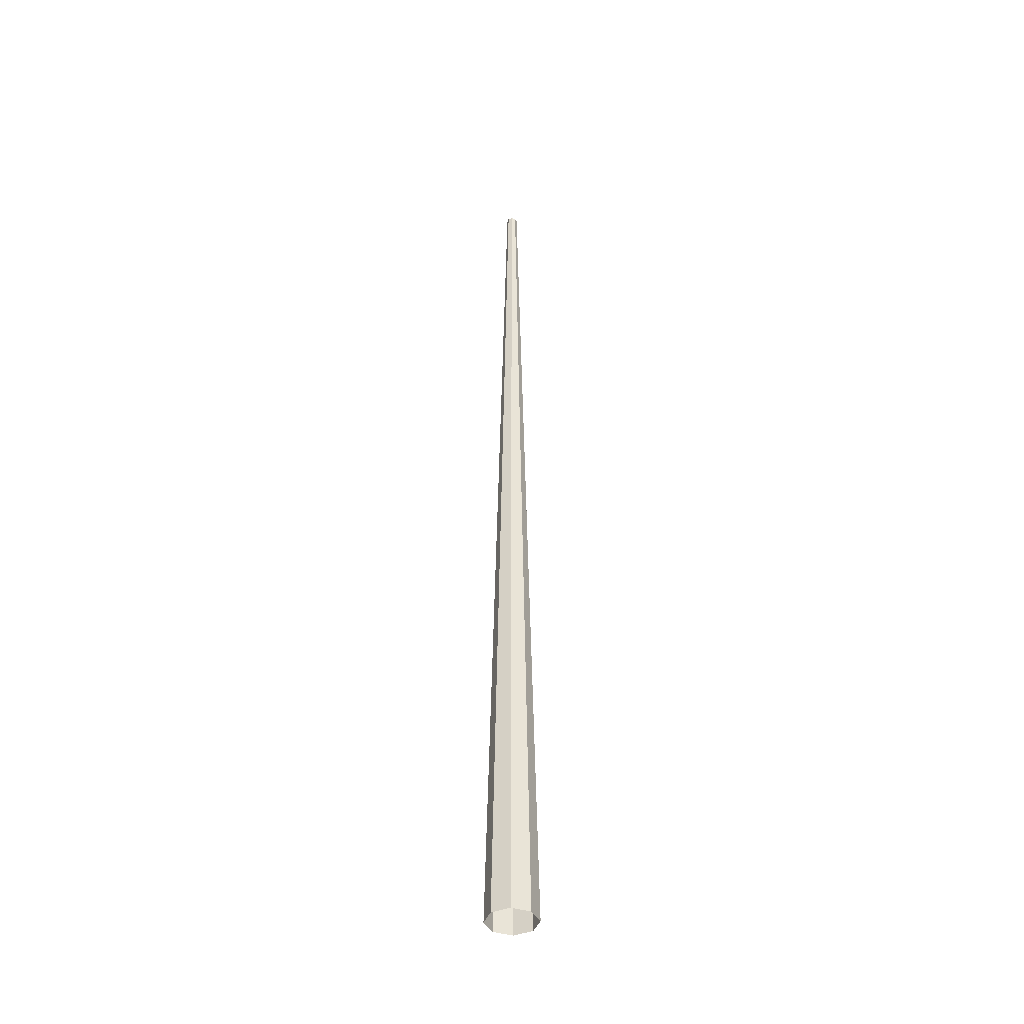
<metadata>
{"format":"obj","ext":"obj","renderer":"f3d","projection":"perspective","resolution":1024,"background":"white","views":[{"elev":-41.4,"azim":-177.1,"up":"+Y"}]}
</metadata>
<code>
v 0.1088 5.162 0.02534
v 0.09688 5.162 -0.05883
v 0.1192 5.162 -0.01929
v 0.3867 4.564 0.07921
v 0.619 4.273 0.02965
v 0.5749 4.273 -0.2301
v 0.3394 4.564 -0.2
v 0.673 4.356 -0.1131
v 0.4026 4.667 -0.06711
v 0.02935 5.162 -0.1007
v -0.09841 5.162 -0.02527
v 0.07207 5.162 -0.0943
v 0.3355 4.564 -0.2103
v 0.4582 4.273 -0.4144
v 0.2464 4.273 -0.5645
v 0.09505 4.564 -0.3806
v 0.3969 4.356 -0.5523
v 0.2385 4.667 -0.3282
v -0.05165 5.162 -0.09287
v -0.01163 5.162 -0.1143
v 0.09309 4.564 -0.3789
v 0.04829 4.273 -0.6127
v -0.2124 4.273 -0.5742
v -0.1871 4.564 -0.3376
v -0.09318 4.356 -0.6696
v -0.05287 4.667 -0.3979
v -0.08765 5.162 -0.06882
v -0.1974 4.564 -0.334
v -0.3992 4.273 -0.4615
v -0.5537 4.273 -0.253
v -0.373 4.564 -0.09726
v -0.5382 4.356 -0.4031
v -0.3174 4.667 -0.2395
v -0.08696 5.162 0.05808
v -0.1089 5.162 0.01834
v -0.3743 4.564 -0.08231
v -0.6078 4.273 -0.03505
v -0.5661 4.273 0.2251
v -0.3295 4.564 0.1974
v -0.6629 4.356 0.1072
v -0.3915 4.667 0.06387
v -0.01982 5.162 0.1006
v -0.06247 5.162 0.09377
v -0.3258 4.564 0.2076
v -0.451 4.273 0.4105
v -0.2406 4.273 0.5624
v -0.08687 4.564 0.3802
v -0.3908 4.356 0.5489
v -0.2298 4.667 0.3264
v 0.06125 5.162 0.09347
v 0.02105 5.162 0.1146
v -0.08489 4.564 0.3785
v -0.04297 4.273 0.6124
v 0.218 4.273 0.5764
v 0.1957 4.564 0.3397
v 0.09816 4.356 0.6707
v 0.06088 4.667 0.3988
v 0.09747 5.162 0.06976
v 0.206 4.564 0.3362
v 0.4059 4.273 0.4653
v 0.5623 4.273 0.2583
v 0.3837 4.564 0.1011
v 0.5456 4.356 0.4083
v 0.3269 4.667 0.2428
v 0.00491 5.713 -3.3e-05
v 0.04932 4.33 -0.01113
v 0.6122 3.869 -0.3124
v 0.02798 4.33 -0.04062
v 0.4646 3.869 -0.5052
v 0.04435 4.353 -0.03011
v 0.6184 3.93 -0.4701
v 0.252 4.21 -0.07134
v 0.493 4.012 -0.1792
v 0.3051 4.012 -0.4245
v 0.1382 4.21 -0.2199
v 0.4409 4.107 -0.334
v 0.2161 4.278 -0.1617
v -0.005963 4.33 -0.04298
v 0.2127 3.869 -0.6506
v -0.03926 4.33 0.01113
v -0.02804 3.869 -0.6823
v 0.01149 4.353 -0.04909
v 0.1055 3.93 -0.7663
v 0.1328 4.21 -0.2247
v 0.2193 4.012 -0.4725
v -0.07992 4.012 -0.5118
v -0.06031 4.21 -0.2501
v 0.07657 4.107 -0.5444
v 0.03968 4.278 -0.2637
v -0.2945 3.869 -0.614
v -0.03507 4.33 -0.02381
v -0.4904 3.869 -0.4705
v -0.02421 4.353 -0.03994
v -0.4519 3.93 -0.6236
v -0.06092 4.21 -0.2485
v -0.1636 4.012 -0.4917
v -0.4129 4.012 -0.3092
v -0.2119 4.21 -0.1379
v -0.3194 4.107 -0.443
v -0.1521 4.278 -0.2145
v -0.6413 3.869 -0.2219
v -0.6781 3.869 0.0181
v -0.04389 4.353 -0.007511
v -0.7593 3.93 -0.1172
v -0.2168 4.21 -0.1326
v -0.4627 4.012 -0.2245
v -0.5085 4.012 0.07386
v -0.2464 4.21 0.05992
v -0.5377 4.107 -0.0833
v -0.2578 4.278 -0.04034
v -0.6055 3.869 0.307
v -0.01826 4.33 0.04041
v -0.4596 3.869 0.5011
v -0.03453 4.353 0.02975
v -0.6131 3.93 0.4646
v -0.2426 4.21 0.06908
v -0.4845 4.012 0.1748
v -0.2988 4.012 0.4218
v -0.1301 4.21 0.2187
v -0.4339 4.107 0.33
v -0.2075 4.278 0.1598
v 0.01566 4.33 0.04308
v -0.2091 3.869 0.6488
v 0.03138 3.869 0.6827
v -0.001851 4.353 0.04903
v -0.1029 3.93 0.7655
v -0.1247 4.21 0.2235
v -0.2135 4.012 0.4705
v 0.08534 4.012 0.5125
v 0.06812 4.21 0.2507
v -0.07144 4.107 0.5438
v -0.032 4.278 0.2633
v 0.2984 3.869 0.6169
v 0.04494 4.33 0.02418
v 0.4956 3.869 0.4752
v 0.03393 4.353 0.04021
v 0.4558 3.93 0.6278
v 0.06875 4.21 0.249
v 0.1692 4.012 0.4933
v 0.4201 4.012 0.313
v 0.2207 4.21 0.1398
v 0.3254 4.107 0.446
v 0.1602 4.278 0.216
v 0.6488 3.869 0.2279
v 0.6878 3.869 -0.01173
v 0.05391 4.353 0.007957
v 0.7677 3.93 0.1243
v 0.2257 4.21 0.1346
v 0.4707 4.012 0.2287
v 0.5192 4.012 -0.06917
v 0.257 4.21 -0.05763
v 0.547 4.107 0.08825
v 0.2675 4.278 0.04274
v 0.0572 3.857 -0.000858
v 0.7372 3.258 -0.1834
v 0.04113 3.857 -0.03922
v 0.6267 3.258 -0.4281
v 0.0566 3.884 -0.02328
v 0.7834 3.325 -0.3516
v 0.2984 3.72 -0.01511
v 0.5945 3.493 -0.07244
v 0.4493 3.493 -0.3942
v 0.2104 3.72 -0.21
v 0.5769 3.602 -0.2581
v 0.282 3.797 -0.125
v 0.003981 3.857 -0.05068
v 0.3923 3.258 -0.648
v -0.04714 3.857 0.000858
v 0.1411 3.258 -0.7427
v 0.02499 3.884 -0.05293
v 0.306 3.325 -0.7996
v 0.2056 3.72 -0.2168
v 0.3664 3.493 -0.4699
v 0.04368 3.493 -0.5915
v -0.002598 3.72 -0.2952
v 0.2263 3.602 -0.5871
v 0.1122 3.797 -0.2843
v -0.1628 3.258 -0.7363
v -0.03338 3.857 -0.03693
v -0.4098 3.258 -0.6312
v -0.01711 3.884 -0.05205
v -0.33 3.325 -0.7862
v -0.003701 3.72 -0.2936
v -0.05461 3.493 -0.5909
v -0.3795 3.493 -0.4527
v -0.2005 3.72 -0.2098
v -0.2406 3.602 -0.5773
v -0.1139 3.797 -0.2796
v -0.6348 3.258 -0.4016
v -0.7349 3.258 -0.1525
v -0.04744 3.884 -0.02109
v -0.7882 3.325 -0.3185
v -0.2073 3.72 -0.2052
v -0.4569 3.493 -0.3714
v -0.5854 3.493 -0.05144
v -0.2903 3.72 0.001246
v -0.5771 3.602 -0.2339
v -0.2769 3.797 -0.1133
v -0.7295 3.258 0.1767
v -0.0314 3.857 0.03889
v -0.6213 3.258 0.4224
v -0.04672 3.884 0.0228
v -0.7773 3.325 0.3445
v -0.2884 3.72 0.01243
v -0.5851 3.493 0.06706
v -0.4428 3.493 0.3902
v -0.2022 3.72 0.2081
v -0.5691 3.602 0.2529
v -0.273 3.797 0.1225
v 0.005648 3.857 0.05069
v -0.3889 3.258 0.6445
v -0.1385 3.258 0.7414
v -0.01538 3.884 0.05275
v -0.3039 3.325 0.7968
v -0.1975 3.72 0.2149
v -0.3605 3.493 0.4666
v -0.03898 3.493 0.5911
v 0.009995 3.72 0.2953
v -0.2215 3.602 0.585
v -0.1047 3.797 0.2833
v 0.1654 3.258 0.7378
v 0.04314 3.857 0.03728
v 0.4134 3.258 0.6349
v 0.02672 3.884 0.05225
v 0.3321 3.325 0.7892
v 0.01111 3.72 0.2936
v 0.05931 3.493 0.5915
v 0.3854 3.493 0.4562
v 0.2086 3.72 0.2117
v 0.2455 3.602 0.5795
v 0.1215 3.797 0.2806
v 0.6405 3.258 0.4074
v 0.7428 3.258 0.1592
v 0.05734 3.884 0.02157
v 0.7946 3.325 0.3258
v 0.2155 3.72 0.2071
v 0.4636 3.493 0.3756
v 0.595 3.493 0.05682
v 0.3004 3.72 0.001449
v 0.585 3.602 0.2392
v 0.2859 3.797 0.1158
v 0.05598 3.293 -0.01123
v 0.7984 2.843 -0.3793
v 0.03259 3.293 -0.04562
v 0.6156 2.843 -0.6329
v 0.05093 3.32 -0.03308
v 0.8122 2.922 -0.5819
v 0.2895 3.197 -0.07325
v 0.5683 3.029 -0.1885
v 0.3618 3.029 -0.4748
v 0.1644 3.197 -0.2467
v 0.514 3.138 -0.3669
v 0.2515 3.275 -0.1777
v -0.006095 3.293 -0.04945
v 0.297 2.843 -0.8295
v -0.04593 3.293 0.01124
v -0.01159 2.843 -0.8792
v 0.01405 3.32 -0.05585
v 0.1634 2.922 -0.9824
v 0.1584 3.197 -0.2524
v 0.2655 3.029 -0.5324
v -0.07495 3.029 -0.5873
v -0.06127 3.197 -0.2878
v 0.1049 3.138 -0.6194
v 0.05339 3.275 -0.3
v -0.357 2.843 -0.8014
v -0.03997 3.293 -0.02853
v -0.6144 2.843 -0.6241
v -0.02703 3.32 -0.04659
v -0.5593 2.922 -0.8196
v -0.06202 3.197 -0.2859
v -0.1712 3.029 -0.5672
v -0.4619 3.029 -0.367
v -0.2381 3.197 -0.1647
v -0.3507 3.138 -0.5168
v -0.1673 3.275 -0.2503
v -0.8179 2.843 -0.3099
v -0.8743 2.843 -0.002419
v -0.05059 3.32 -0.01021
v -0.9737 2.922 -0.1796
v -0.2439 3.197 -0.1588
v -0.5216 3.029 -0.2719
v -0.5839 3.029 0.06725
v -0.2841 3.197 0.06006
v -0.612 3.138 -0.1132
v -0.2938 3.275 -0.05483
v -0.7918 2.843 0.372
v -0.02292 3.293 0.04537
v -0.6113 2.843 0.6273
v -0.04114 3.32 0.03266
v -0.8074 2.922 0.5745
v -0.28 3.197 0.07065
v -0.5599 3.029 0.1833
v -0.3561 3.029 0.4716
v -0.1566 3.197 0.2452
v -0.5072 3.138 0.3622
v -0.243 3.275 0.1754
v 0.01573 3.293 0.04955
v -0.2945 2.843 0.8268
v 0.01366 2.843 0.8793
v -0.004463 3.32 0.05576
v -0.1622 2.922 0.9809
v -0.1506 3.197 0.251
v -0.2602 3.029 0.53
v 0.07968 3.029 0.588
v 0.06873 3.197 0.2884
v -0.1004 3.138 0.6185
v -0.04603 3.275 0.2995
v 0.3597 2.843 0.8047
v 0.0498 3.293 0.02894
v 0.6188 2.843 0.6298
v 0.0367 3.32 0.04688
v 0.5618 2.922 0.8247
v 0.0695 3.197 0.2865
v 0.1761 3.029 0.5688
v 0.4687 3.029 0.3712
v 0.2467 3.197 0.1669
v 0.3561 3.138 0.52
v 0.1751 3.275 0.2518
v 0.8252 2.843 0.3174
v 0.8844 2.843 0.01044
v 0.06059 3.32 0.01072
v 0.9821 2.922 0.1885
v 0.2526 3.197 0.161
v 0.5292 3.029 0.2767
v 0.5945 3.029 -0.06187
v 0.2947 3.197 -0.05742
v 0.6211 3.138 0.1188
v 0.3034 3.275 0.05755
v 0.06858 3.02 -0.001045
v 1.044 2.472 -0.2602
v 0.049 3.02 -0.04778
v 0.8875 2.472 -0.6073
v 0.06785 3.052 -0.02835
v 1.11 2.568 -0.4988
v 0.3624 2.822 -0.0184
v 0.7232 2.617 -0.08825
v 0.5462 2.617 -0.4803
v 0.2552 2.822 -0.2558
v 0.7017 2.749 -0.3145
v 0.3424 2.916 -0.1523
v 0.003749 3.02 -0.06174
v 0.555 2.472 -0.9194
v -0.05853 3.02 0.001045
v 0.1986 2.472 -1.054
v 0.02934 3.052 -0.06449
v 0.4325 2.568 -1.134
v 0.2494 2.822 -0.2641
v 0.4452 2.617 -0.5724
v 0.0521 2.617 -0.7205
v -0.004267 2.822 -0.3596
v 0.2746 2.749 -0.7152
v 0.1356 2.916 -0.3464
v -0.2326 2.472 -1.045
v -0.04177 3.02 -0.04498
v -0.583 2.472 -0.8955
v -0.02194 3.052 -0.06341
v -0.4697 2.568 -1.115
v -0.00561 2.822 -0.3576
v -0.06763 2.617 -0.7199
v -0.4634 2.617 -0.5515
v -0.2453 2.822 -0.2556
v -0.2943 2.749 -0.7033
v -0.1399 2.916 -0.3406
v -0.9022 2.472 -0.5697
v -1.044 2.472 -0.2163
v -0.0589 3.052 -0.02569
v -1.12 2.568 -0.4519
v -0.2536 2.822 -0.25
v -0.5577 2.617 -0.4525
v -0.7143 2.617 -0.06266
v -0.3547 2.822 0.001518
v -0.7042 2.749 -0.2849
v -0.3384 2.916 -0.138
v -1.036 2.472 0.2507
v -0.03935 3.02 0.04738
v -0.883 2.472 0.5992
v -0.05802 3.052 0.02778
v -1.104 2.568 0.4887
v -0.3524 2.822 0.01514
v -0.7139 2.617 0.0817
v -0.5405 2.617 0.4753
v -0.2474 2.822 0.2535
v -0.6944 2.749 0.3081
v -0.3337 2.916 0.1492
v 0.005779 3.02 0.06175
v -0.5532 2.472 0.9143
v -0.1981 2.472 1.052
v -0.01984 3.052 0.06426
v -0.4327 2.568 1.13
v -0.2417 2.822 0.2618
v -0.4403 2.617 0.5684
v -0.04859 2.617 0.7201
v 0.01107 2.822 0.3597
v -0.271 2.749 0.7127
v -0.1286 2.916 0.3452
v 0.2331 2.472 1.047
v 0.05145 3.02 0.04541
v 0.5849 2.472 0.9008
v 0.03145 3.052 0.06365
v 0.4696 2.568 1.12
v 0.01244 2.822 0.3577
v 0.07115 2.617 0.7205
v 0.4684 2.617 0.5557
v 0.2531 2.822 0.2579
v 0.2979 2.749 0.706
v 0.1469 2.916 0.3419
v 0.907 2.472 0.578
v 1.052 2.472 0.2259
v 0.06875 3.052 0.02627
v 1.126 2.568 0.4622
v 0.2614 2.822 0.2523
v 0.5636 2.617 0.4576
v 0.7238 2.617 0.06922
v 0.3648 2.822 0.001765
v 0.7116 2.749 0.2914
v 0.3472 2.916 0.1411
v 0.07088 2.55 0.02183
v 1.169 1.952 0.1066
v 0.06756 2.55 -0.03337
v 1.133 1.952 -0.3075
v 0.07998 2.586 -0.006564
v 1.323 2.057 -0.1155
v 0.3798 2.298 0.1099
v 0.7767 2.074 0.168
v 0.7358 2.074 -0.2996
v 0.355 2.298 -0.1734
v 0.8361 2.219 -0.07281
v 0.4075 2.401 -0.03526
v 0.02597 2.55 -0.06407
v 0.9031 1.952 -0.7489
v -0.06083 2.55 -0.02185
v 0.5844 1.952 -1.016
v 0.05333 2.586 -0.05767
v 0.8544 2.057 -1.015
v 0.352 2.298 -0.1839
v 0.6649 2.074 -0.431
v 0.3133 2.074 -0.7254
v 0.1251 2.298 -0.3739
v 0.5406 2.219 -0.6397
v 0.2644 2.401 -0.3098
v 0.1369 1.952 -1.162
v -0.02697 2.55 -0.06323
v -0.2779 1.952 -1.135
v 0.000106 2.586 -0.07506
v -0.08184 2.057 -1.32
v 0.123 2.298 -0.3723
v 0.1897 2.074 -0.7679
v -0.2787 2.074 -0.737
v -0.1607 2.298 -0.3536
v -0.04974 2.219 -0.8325
v -0.02149 2.401 -0.4031
v -0.7242 1.952 -0.9141
v -0.9979 1.952 -0.6012
v -0.05157 2.586 -0.04952
v -0.9908 2.057 -0.8712
v -0.1713 2.298 -0.3508
v -0.4116 2.074 -0.669
v -0.7135 2.074 -0.3239
v -0.3661 2.298 -0.1282
v -0.6229 2.219 -0.5493
v -0.299 2.401 -0.266
v -1.158 1.952 -0.1172
v -0.05777 2.55 0.0328
v -1.126 1.952 0.2972
v -0.06994 2.586 0.00588
v -1.314 2.057 0.1034
v -0.3687 2.298 -0.1133
v -0.7651 2.074 -0.1751
v -0.7284 2.074 0.293
v -0.3465 2.298 0.1702
v -0.8267 2.219 0.06522
v -0.3977 2.401 0.03159
v -0.01646 2.55 0.06388
v -0.8998 1.952 0.7407
v -0.5835 1.952 1.01
v -0.04376 2.586 0.05723
v -0.8536 2.057 1.007
v -0.3435 2.298 0.1808
v -0.6587 2.074 0.425
v -0.3099 2.074 0.7225
v -0.1184 2.298 0.3728
v -0.5363 2.219 0.6347
v -0.2571 2.401 0.3074
v -0.1374 1.952 1.161
v 0.03648 2.55 0.06352
v 0.2776 1.952 1.137
v 0.0093 2.586 0.0751
v 0.07988 2.057 1.321
v -0.1163 2.298 0.3712
v -0.1867 2.074 0.7661
v 0.282 2.074 0.7396
v 0.1676 2.298 0.3551
v 0.05223 2.219 0.8329
v 0.0279 2.401 0.4034
v 0.7259 1.952 0.9207
v 1.002 1.952 0.6103
v 0.06121 2.586 0.05004
v 0.9929 2.057 0.8802
v 0.1782 2.298 0.3524
v 0.4155 2.074 0.6728
v 0.7206 2.074 0.3305
v 0.375 2.298 0.1315
v 0.6279 2.219 0.555
v 0.3067 2.401 0.2688
v 0.07399 2.089 0.04562
v 1.312 1.376 0.4852
v 0.08736 2.089 -0.01893
v 1.399 1.376 -0.002458
v 0.0933 2.131 0.01578
v 1.557 1.501 0.2776
v 0.402 1.788 0.2431
v 0.8405 1.522 0.4336
v 0.939 1.522 -0.1172
v 0.4616 1.788 -0.0905
v 0.9839 1.694 0.175
v 0.4791 1.911 0.08475
v 0.04907 2.089 -0.0672
v 1.271 1.376 -0.582
v -0.06394 2.089 -0.04565
v 0.9878 1.376 -0.9882
v 0.07856 2.131 -0.05132
v 1.298 1.501 -0.9027
v 0.4615 1.788 -0.1036
v 0.8984 1.522 -0.2904
v 0.5856 1.522 -0.7385
v 0.2596 1.788 -0.3927
v 0.8204 1.694 -0.5692
v 0.3999 1.911 -0.2756
v 0.5185 1.376 -1.296
v -0.0121 2.089 -0.08271
v 0.03278 1.376 -1.393
v 0.02273 2.131 -0.08789
v 0.3162 1.501 -1.546
v 0.2567 1.788 -0.3916
v 0.4566 1.522 -0.8259
v -0.0919 1.522 -0.9363
v -0.07554 1.788 -0.4585
v 0.2012 1.694 -0.9748
v 0.1001 1.911 -0.4721
v -0.5493 1.376 -1.279
v -0.9616 1.376 -1.004
v -0.04467 2.131 -0.07461
v -0.8695 1.501 -1.312
v -0.08864 1.788 -0.4586
v -0.266 1.522 -0.8995
v -0.7207 1.522 -0.5964
v -0.3821 1.788 -0.263
v -0.5463 1.694 -0.8275
v -0.262 1.911 -0.4007
v -1.297 1.376 -0.4971
v -0.07744 2.089 0.01818
v -1.389 1.376 -0.01026
v -0.08306 2.131 -0.01658
v -1.545 1.501 -0.2917
v -0.3897 1.788 -0.2467
v -0.8265 1.522 -0.4412
v -0.93 1.522 0.1087
v -0.4524 1.788 0.08633
v -0.9721 1.694 -0.1839
v -0.4682 1.911 -0.08908
v -0.03959 2.089 0.06679
v -1.267 1.376 0.5704
v -0.9867 1.376 0.9792
v -0.06893 2.131 0.05065
v -1.296 1.501 0.8909
v -0.4523 1.788 0.09943
v -0.8909 1.522 0.2823
v -0.5822 1.522 0.7332
v -0.2531 1.788 0.3904
v -0.8154 1.694 0.5617
v -0.3923 1.911 0.272
v -0.5202 1.376 1.291
v 0.02143 2.089 0.08286
v -0.03541 1.376 1.393
v -0.01344 2.131 0.08772
v -0.3202 1.501 1.543
v -0.2502 1.788 0.3893
v -0.4541 1.522 0.8218
v 0.09344 1.522 0.9371
v 0.08144 1.788 0.4592
v -0.2 1.694 0.973
v -0.09426 1.911 0.4712
v 0.5477 1.376 1.284
v 0.9625 1.376 1.013
v 0.05408 2.131 0.07506
v 0.8675 1.501 1.32
v 0.09454 1.788 0.4594
v 0.2678 1.522 0.9019
v 0.7254 1.522 0.603
v 0.3898 1.788 0.2665
v 0.5488 1.694 0.8325
v 0.2684 1.911 0.4031
v 0.06369 1.668 0.06597
v 1.22 0.907 0.8588
v 0.09518 1.668 0.003023
v 1.444 0.907 0.3794
v 0.09179 1.713 0.04047
v 1.531 1.04 0.7119
v 0.3481 1.347 0.3597
v 0.7484 1.062 0.6764
v 1.001 1.062 0.135
v 0.501 1.347 0.03173
v 0.9672 1.246 0.4488
v 0.471 1.478 0.2174
v 0.06889 1.668 -0.05728
v 1.471 0.907 -0.2535
v -0.05364 1.668 -0.06601
v 1.29 0.907 -0.7504
v 0.09497 1.713 -0.03281
v 1.587 1.04 -0.5772
v 0.5044 1.347 0.01817
v 1.007 1.062 -0.05488
v 0.8065 1.062 -0.603
v 0.3754 1.347 -0.3355
v 1.002 1.246 -0.3639
v 0.488 1.478 -0.1762
v 0.8899 0.907 -1.196
v 0.01002 1.668 -0.09005
v 0.4155 0.907 -1.43
v 0.04738 1.713 -0.08585
v 0.7498 1.04 -1.51
v 0.372 1.347 -0.3351
v 0.6974 1.062 -0.7285
v 0.1616 1.062 -0.9928
v 0.04752 1.347 -0.4952
v 0.4746 1.246 -0.9522
v 0.2324 1.478 -0.4611
v -0.2166 0.907 -1.471
v -0.7174 0.907 -1.301
v -0.02581 1.713 -0.09061
v -0.5378 1.04 -1.594
v 0.03403 1.347 -0.4989
v -0.02812 1.062 -1.002
v -0.5805 1.062 -0.8143
v -0.3224 1.347 -0.3775
v -0.3372 1.246 -1.005
v -0.1607 1.478 -0.4867
v -1.202 0.907 -0.8698
v -0.08506 1.668 -0.003845
v -1.43 0.907 -0.3925
v -0.08133 1.713 -0.04126
v -1.514 1.04 -0.7258
v -0.3347 1.347 -0.3628
v -0.7321 1.062 -0.6831
v -0.9896 1.062 -0.1441
v -0.4906 1.347 -0.03626
v -0.9529 1.246 -0.4576
v -0.4589 1.478 -0.2216
v -0.05932 1.668 0.0567
v -1.464 0.907 0.2401
v -1.287 0.907 0.7387
v -0.08517 1.713 0.03199
v -1.582 1.04 0.5627
v -0.4941 1.347 -0.02272
v -0.9969 1.062 0.04574
v -0.8019 1.062 0.5957
v -0.3683 1.347 0.3321
v -0.9956 1.246 0.3548
v -0.4795 1.478 0.1718
v -0.8907 0.907 1.188
v -0.000751 1.668 0.09
v -0.4185 0.907 1.427
v -0.03807 1.713 0.08546
v -0.7535 1.04 1.503
v -0.365 1.347 0.3318
v -0.6939 1.062 0.7222
v -0.1605 1.062 0.9913
v -0.04194 1.347 0.4948
v -0.4732 1.246 0.9478
v -0.2266 1.478 0.459
v 0.2133 0.907 1.473
v 0.7156 0.907 1.307
v 0.03507 1.713 0.09089
v 0.5333 1.04 1.599
v -0.02849 1.347 0.4986
v 0.02907 1.062 1.003
v 0.5831 1.062 0.8197
v 0.329 1.347 0.3805
v 0.3381 1.246 1.008
v 0.1663 1.478 0.4882
v 0.09075 1.33 0.03919
v 1.64 0.4776 0.2962
v 0.09291 1.33 -0.03961
v 1.64 0.4776 -0.2962
v 0.1072 1.381 0
v 1.886 0.627 0
v 0.5184 0.9705 0.2026
v 1.075 0.6516 0.3345
v 1.075 0.6516 -0.3345
v 0.5184 0.9705 -0.2026
v 1.189 0.8572 0
v 0.5758 1.117 0
v 0.03768 1.33 -0.08837
v 1.368 0.4776 -0.9516
v -0.09082 1.33 -0.03921
v 0.9489 0.4776 -1.37
v 0.07573 1.381 -0.07588
v 1.332 0.627 -1.335
v 0.5155 0.9705 -0.218
v 0.9905 0.6516 -0.5299
v 0.5279 0.6516 -0.9915
v 0.217 0.9705 -0.5159
v 0.8399 0.8572 -0.8416
v 0.4068 1.117 -0.4076
v 0.3317 0.4776 -1.633
v -0.03759 1.33 -0.09375
v -0.2606 0.4776 -1.646
v 0.002323 1.381 -0.1072
v 0.04086 0.627 -1.885
v 0.2138 0.9705 -0.5139
v 0.3577 0.6516 -1.067
v -0.3112 0.6516 -1.082
v -0.1913 0.9705 -0.5227
v 0.02576 0.8572 -1.189
v 0.01248 1.117 -0.5757
v -0.9217 0.4776 -1.388
v -1.349 0.4776 -0.9783
v -0.07422 1.381 -0.07736
v -1.306 0.627 -1.361
v -0.2068 0.9705 -0.5201
v -0.5083 0.6516 -1.002
v -0.9799 0.6516 -0.5493
v -0.5111 0.9705 -0.2281
v -0.8232 0.8572 -0.858
v -0.3987 1.117 -0.4155
v -1.637 0.4776 -0.3112
v -0.09327 1.33 0.03876
v -1.643 0.4776 0.2812
v -0.1072 1.381 -0.000978
v -1.886 0.627 -0.01721
v -0.5166 0.9705 -0.2073
v -1.072 0.6516 -0.3443
v -1.078 0.6516 0.3247
v -0.5203 0.9705 0.1979
v -1.189 0.8572 -0.01085
v -0.5758 1.117 -0.005255
v -0.03848 1.33 0.08802
v -1.377 0.4776 0.939
v -0.9613 0.4776 1.361
v -0.07642 1.381 0.07519
v -1.344 0.627 1.323
v -0.5174 0.9705 0.2133
v -0.9953 0.6516 0.5208
v -0.537 0.6516 0.9867
v -0.2217 0.9705 0.5139
v -0.8476 0.8572 0.8339
v -0.4105 1.117 0.4038
v -0.3466 0.4776 1.63
v 0.03673 1.33 0.09409
v 0.2456 0.4776 1.648
v -0.003301 1.381 0.1072
v -0.05806 0.627 1.885
v -0.2185 0.9705 0.5119
v -0.3675 0.6516 1.064
v 0.3013 0.6516 1.085
v 0.1866 0.9705 0.5244
v -0.03661 0.8572 1.188
v -0.01773 1.117 0.5756
v 0.909 0.4776 1.397
v 1.34 0.4776 0.9906
v 0.07351 1.381 0.07803
v 1.293 0.627 1.373
v 0.202 0.9705 0.5219
v 0.4991 0.6516 1.006
v 0.9748 0.6516 0.5582
v 0.509 0.9705 0.2328
v 0.8153 0.8572 0.8654
v 0.3949 1.117 0.4191
v -0 8.3e-05 -0.135
v -0 5.155 -0.03054
v 0.09545 8.3e-05 -0.09545
v 0.0216 5.155 -0.0216
v 0.135 8.3e-05 0
v 0.03054 5.155 0
v 0.09545 8.3e-05 0.09545
v 0.0216 5.155 0.0216
v -0 8.3e-05 0.135
v -0 5.155 0.03054
v -0.09545 8.3e-05 0.09545
v -0.0216 5.155 0.0216
v -0.135 8.3e-05 -0
v -0.03054 5.155 -0
v -0.09545 8.3e-05 -0.09545
v -0.0216 5.155 -0.0216
f 770 771 773 772
f 772 773 775 774
f 774 775 777 776
f 776 777 779 778
f 778 779 781 780
f 780 781 783 782
f 782 783 785 784
f 784 785 771 770

</code>
